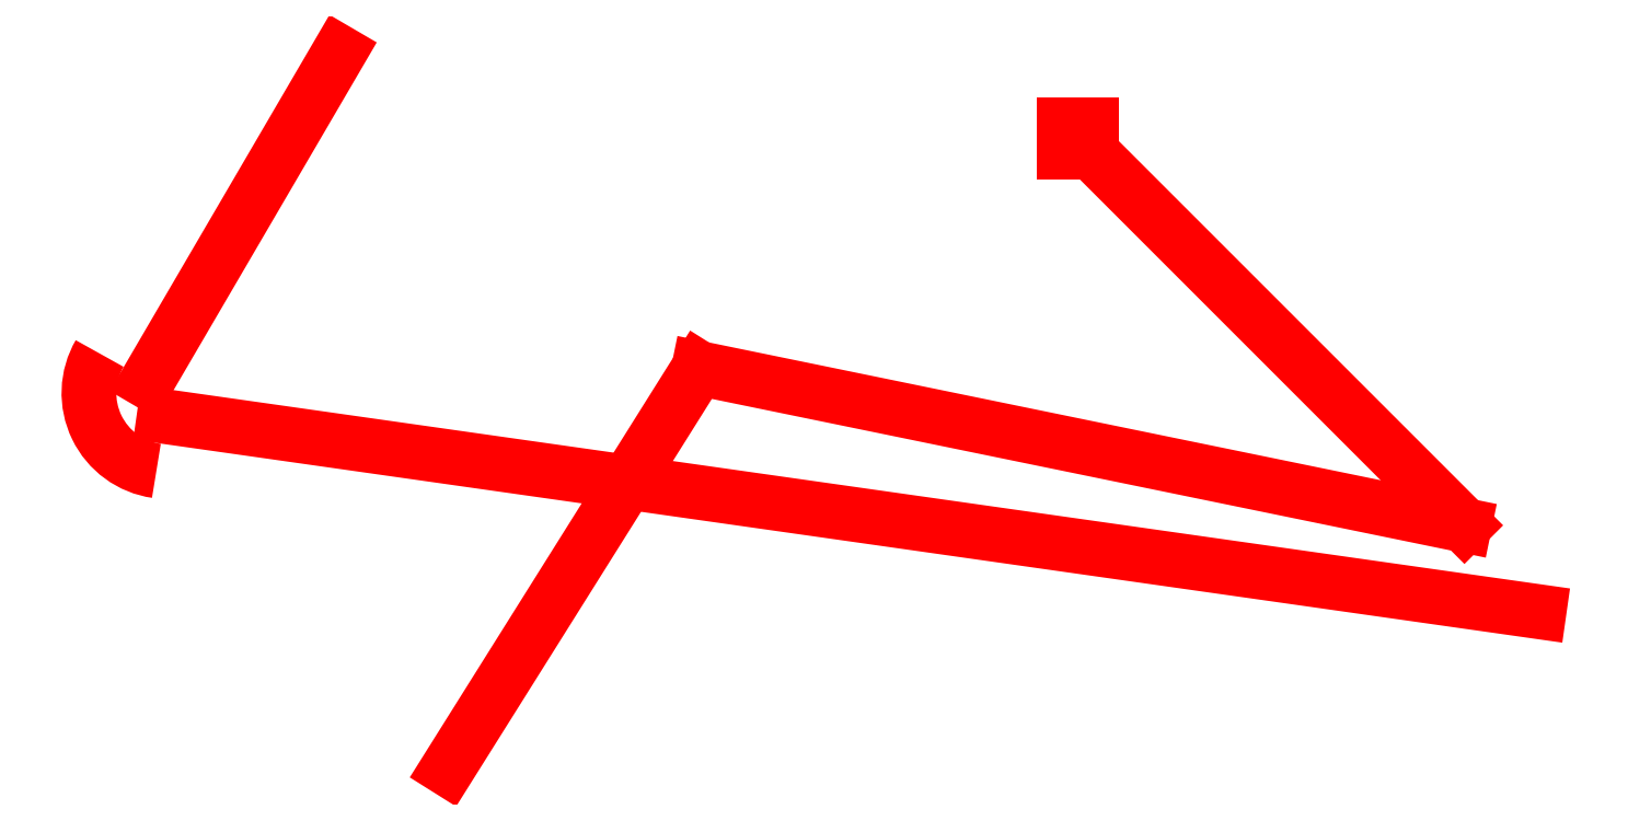
<metadata>
{"format":"dxf","ext":"dxf","renderer":"ezdxf+matplotlib","layout":"modelspace","background":"white","min_lineweight":24,"dpi":150}
</metadata>
<code>
0
SECTION
2
ENTITIES
0
ELLIPSE
8
Background
10
2.634
20
-8.216
11
0.3
40
1
39
1
41
2.613
42
4.571
0
LINE
8
Background
10
4.823
20
-3.875
11
2.375
21
-8.064
39
1
0
LINE
8
Background
10
2.592
20
-8.513
11
20.1
21
-11
39
1
0
LINE
8
Background
10
6.2
20
-13
11
9.4
21
-7.9
39
0
0
LINE
8
Background
10
9.4
20
-7.9
11
19.15
21
-9.9
39
0
0
LINE
8
Background
10
19.15
20
-9.9
11
14.4
21
-5.154
39
0
0
LINE
8
Background
10
14.05
20
-4.8
11
14.4
21
-4.8
39
0
0
LINE
8
Background
10
14.4
20
-4.8
11
14.4
21
-5.154
39
0
0
LINE
8
Background
10
14.4
20
-5.154
11
14.05
21
-5.154
39
0
0
LINE
8
Background
10
14.05
20
-5.154
11
14.05
21
-4.8
39
0
0
ENDSEC
0
EOF

</code>
